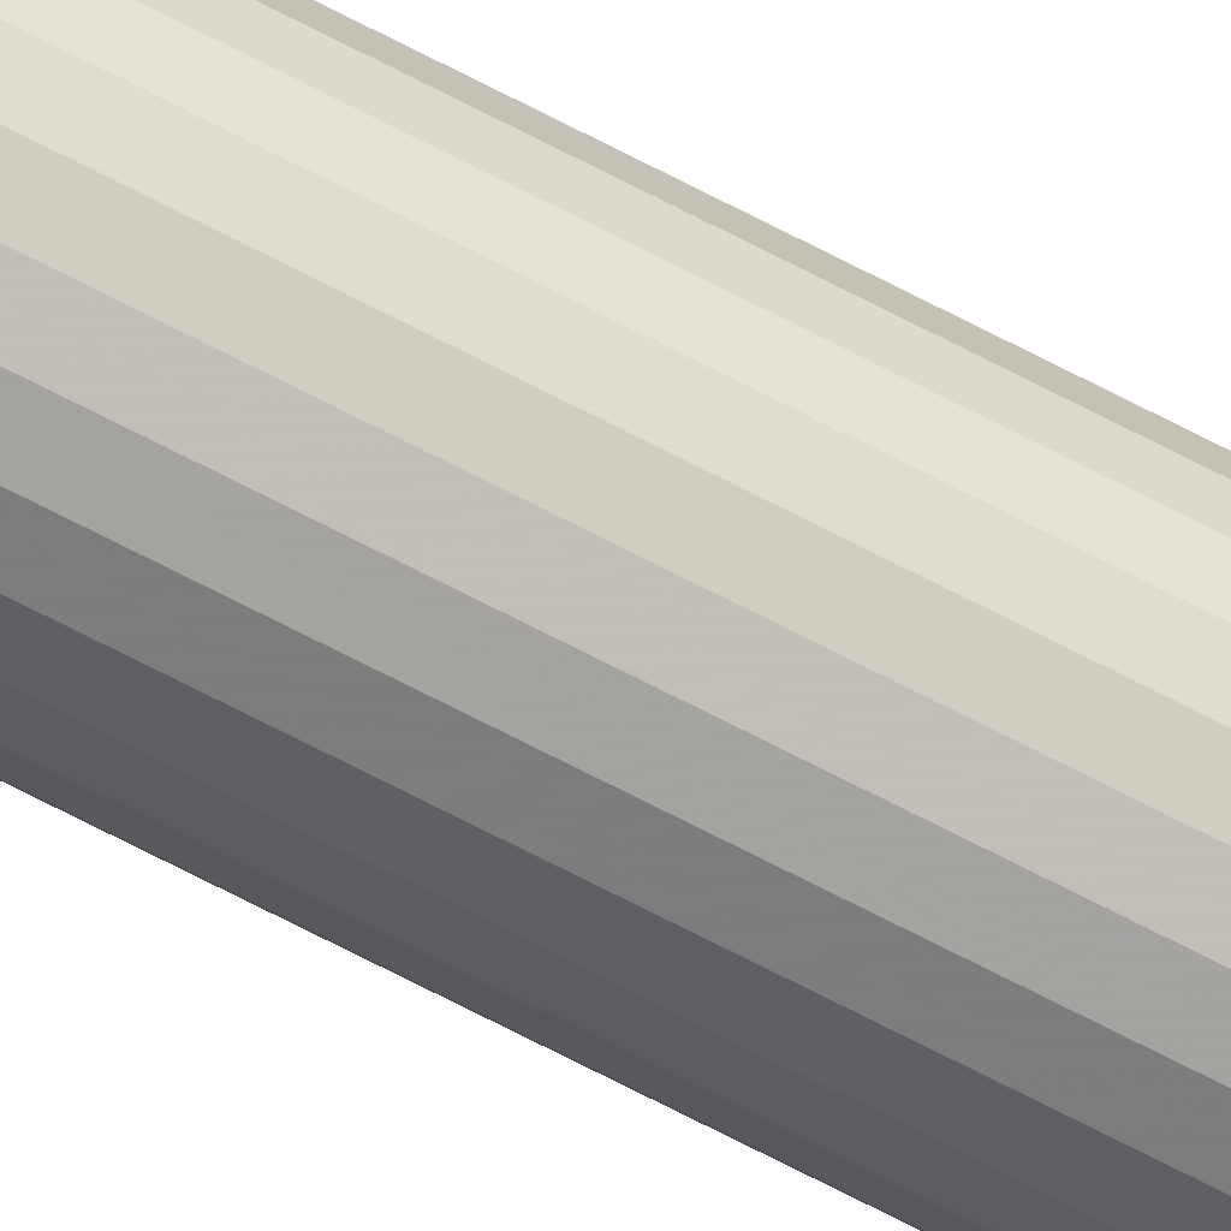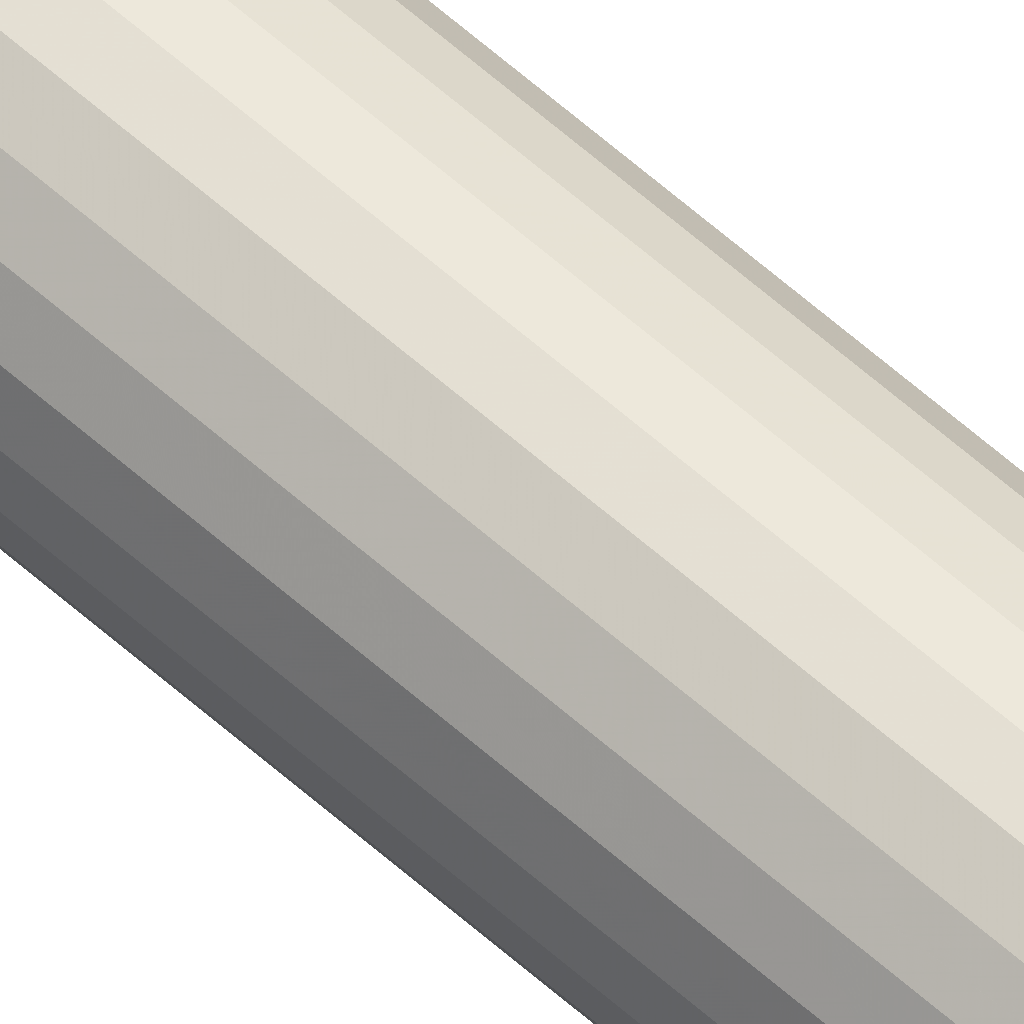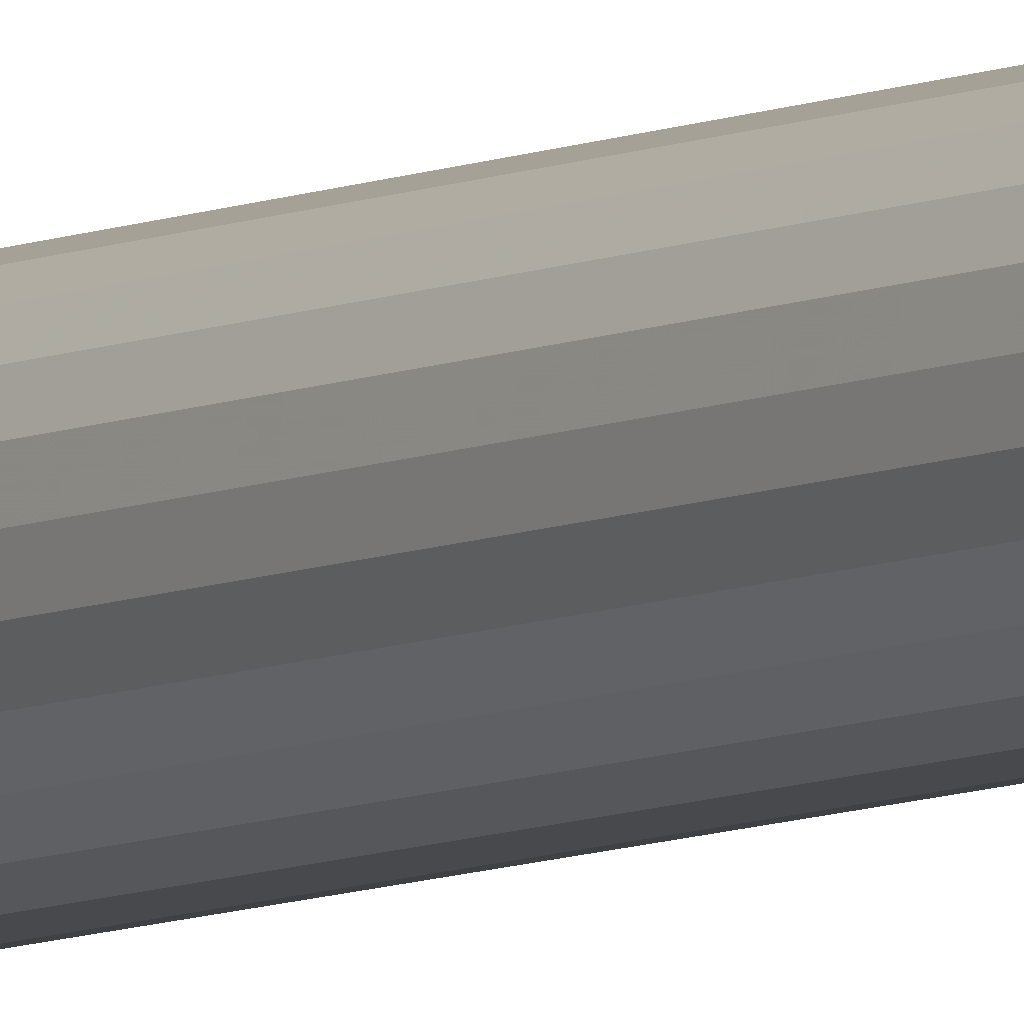
<metadata>
{"format":"obj","ext":"obj","renderer":"f3d","projection":"perspective","resolution":1024,"background":"white","views":[{"elev":-66.1,"azim":-118.2,"up":"+Z"},{"elev":58.0,"azim":133.2,"up":"+Z"},{"elev":-6.2,"azim":147.7,"up":"+Z"}]}
</metadata>
<code>
v 0.02 0.3357 6.833e-07
v 0.01932 0.3357 -0.005176
v 0.01732 0.3357 -0.009999
v 0.01414 0.3357 -0.01414
v 0.009999 0.3357 -0.01732
v 0.005175 0.3357 -0.01932
v -1.056e-06 0.3357 -0.02
v -0.005177 0.3357 -0.01932
v -0.01 0.3357 -0.01732
v -0.01414 0.3357 -0.01414
v -0.01732 0.3357 -0.009999
v -0.01932 0.3357 -0.005176
v -0.02 0.3357 6.851e-07
v -0.01932 0.3357 0.005177
v -0.01732 0.3357 0.01
v -0.01414 0.3357 0.01414
v -0.01 0.3357 0.01732
v -0.005177 0.3357 0.01932
v -1.052e-06 0.3357 0.02
v 0.005175 0.3357 0.01932
v 0.009999 0.3357 0.01732
v 0.01414 0.3357 0.01414
v 0.01732 0.3357 0.01
v 0.01932 0.3357 0.005177
v 0.02 2.236 0
v 0.01932 2.236 -0.005176
v 0.01732 2.236 -0.01
v 0.01414 2.236 -0.01414
v 0.01 2.236 -0.01732
v 0.005176 2.236 -0.01932
v 0 2.236 -0.02
v -0.005176 2.236 -0.01932
v -0.01 2.236 -0.01732
v -0.01414 2.236 -0.01414
v -0.01732 2.236 -0.01
v -0.01932 2.236 -0.005176
v -0.02 2.236 0
v -0.01932 2.236 0.005176
v -0.01732 2.236 0.01
v -0.01414 2.236 0.01414
v -0.01 2.236 0.01732
v -0.005176 2.236 0.01932
v 0 2.236 0.02
v 0.005176 2.236 0.01932
v 0.01 2.236 0.01732
v 0.01414 2.236 0.01414
v 0.01732 2.236 0.01
v 0.01932 2.236 0.005176
f 1 2 26
f 26 25 1
f 2 3 27
f 27 26 2
f 3 4 28
f 28 27 3
f 4 5 29
f 29 28 4
f 5 6 30
f 30 29 5
f 6 7 31
f 31 30 6
f 7 8 32
f 32 31 7
f 8 9 33
f 33 32 8
f 9 10 34
f 34 33 9
f 10 11 35
f 35 34 10
f 11 12 36
f 36 35 11
f 12 13 37
f 37 36 12
f 13 14 38
f 38 37 13
f 14 15 39
f 39 38 14
f 15 16 40
f 40 39 15
f 16 17 41
f 41 40 16
f 17 18 42
f 42 41 17
f 18 19 43
f 43 42 18
f 19 20 44
f 44 43 19
f 20 21 45
f 45 44 20
f 21 22 46
f 46 45 21
f 22 23 47
f 47 46 22
f 23 24 48
f 48 47 23
f 24 1 25
f 25 48 24
f 23 22 21
f 21 20 19
f 19 18 17
f 21 19 17
f 17 16 15
f 15 14 13
f 17 15 13
f 13 12 11
f 11 10 9
f 13 11 9
f 17 13 9
f 9 8 7
f 7 6 5
f 9 7 5
f 5 4 3
f 3 2 1
f 5 3 1
f 9 5 1
f 17 9 1
f 21 17 1
f 23 21 1
f 24 23 1
f 26 27 28
f 28 29 30
f 30 31 32
f 28 30 32
f 32 33 34
f 34 35 36
f 32 34 36
f 36 37 38
f 38 39 40
f 36 38 40
f 32 36 40
f 40 41 42
f 42 43 44
f 40 42 44
f 44 45 46
f 46 47 48
f 44 46 48
f 40 44 48
f 32 40 48
f 28 32 48
f 26 28 48
f 25 26 48

</code>
